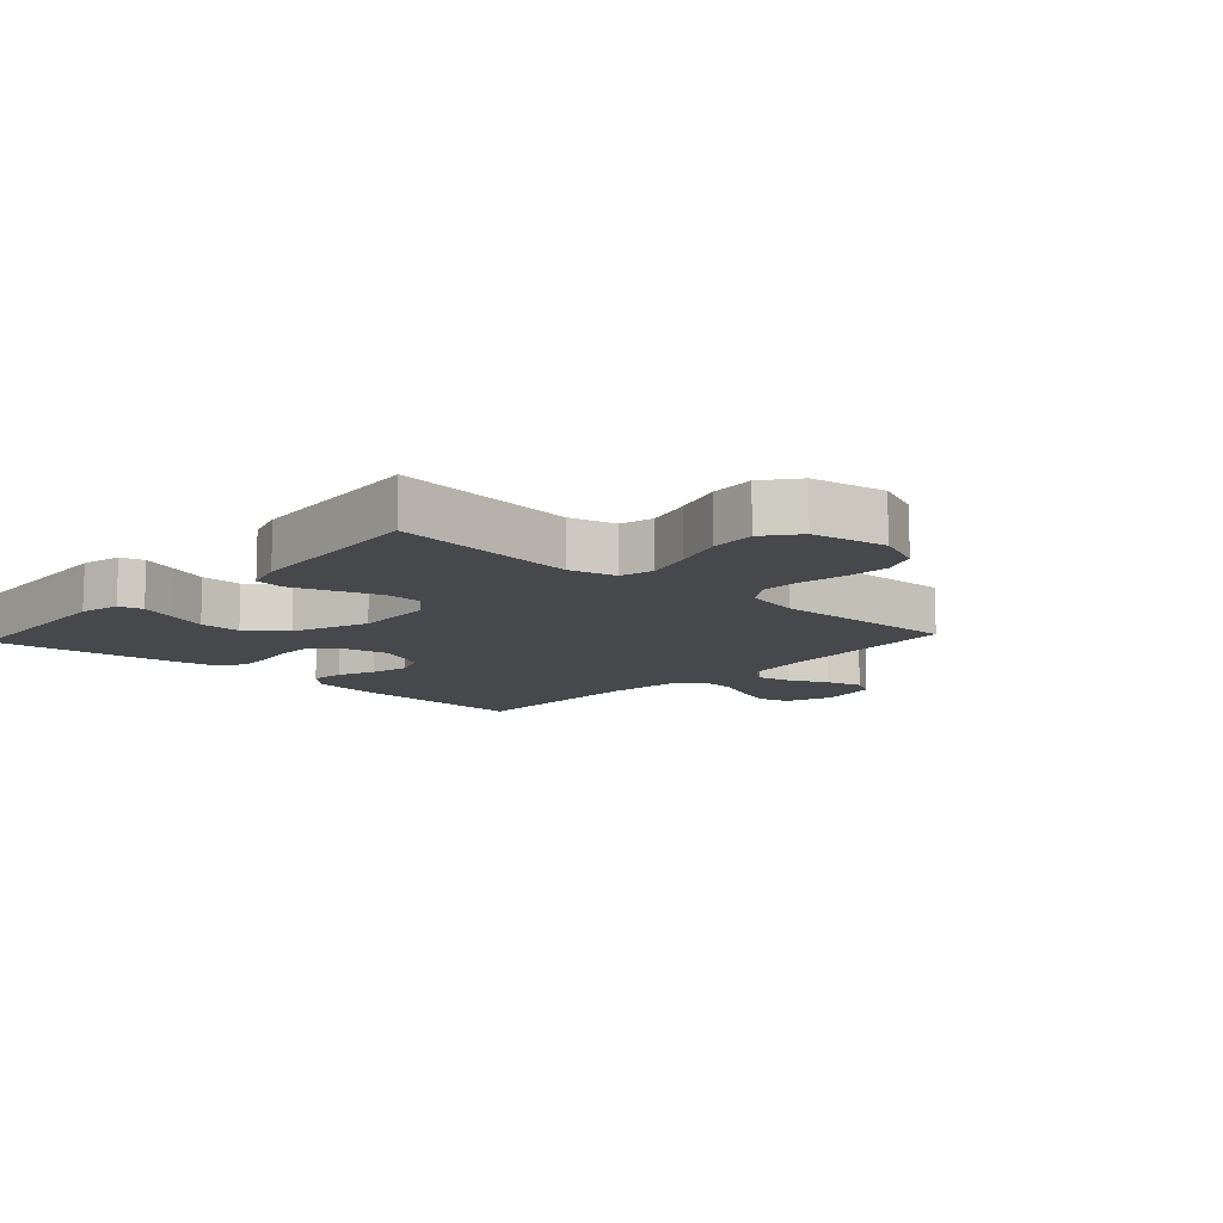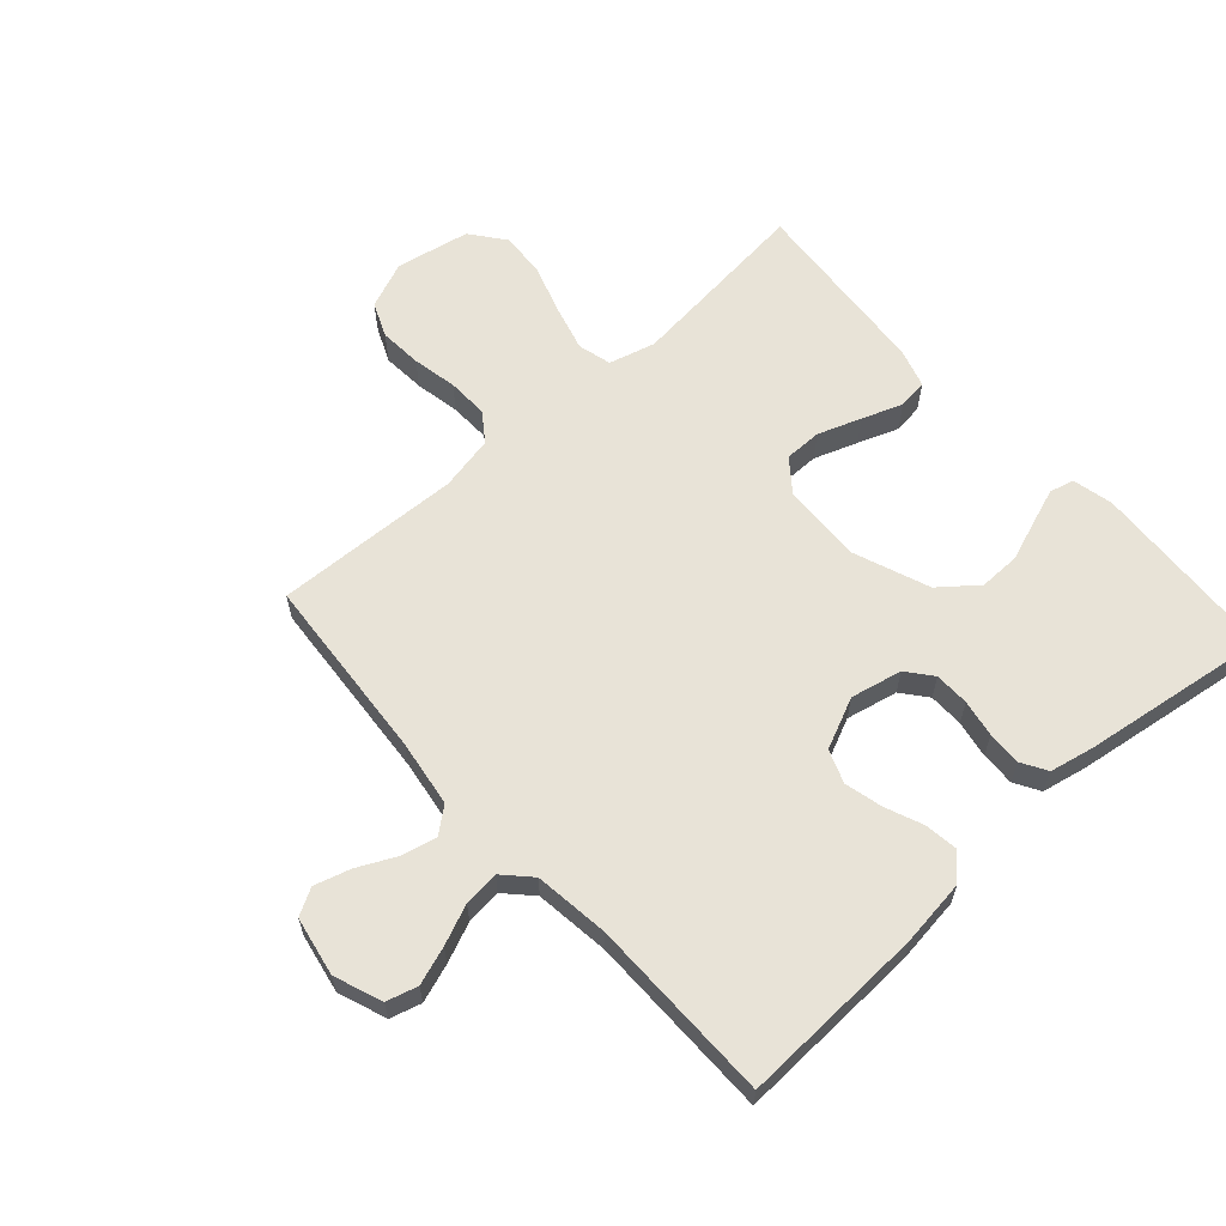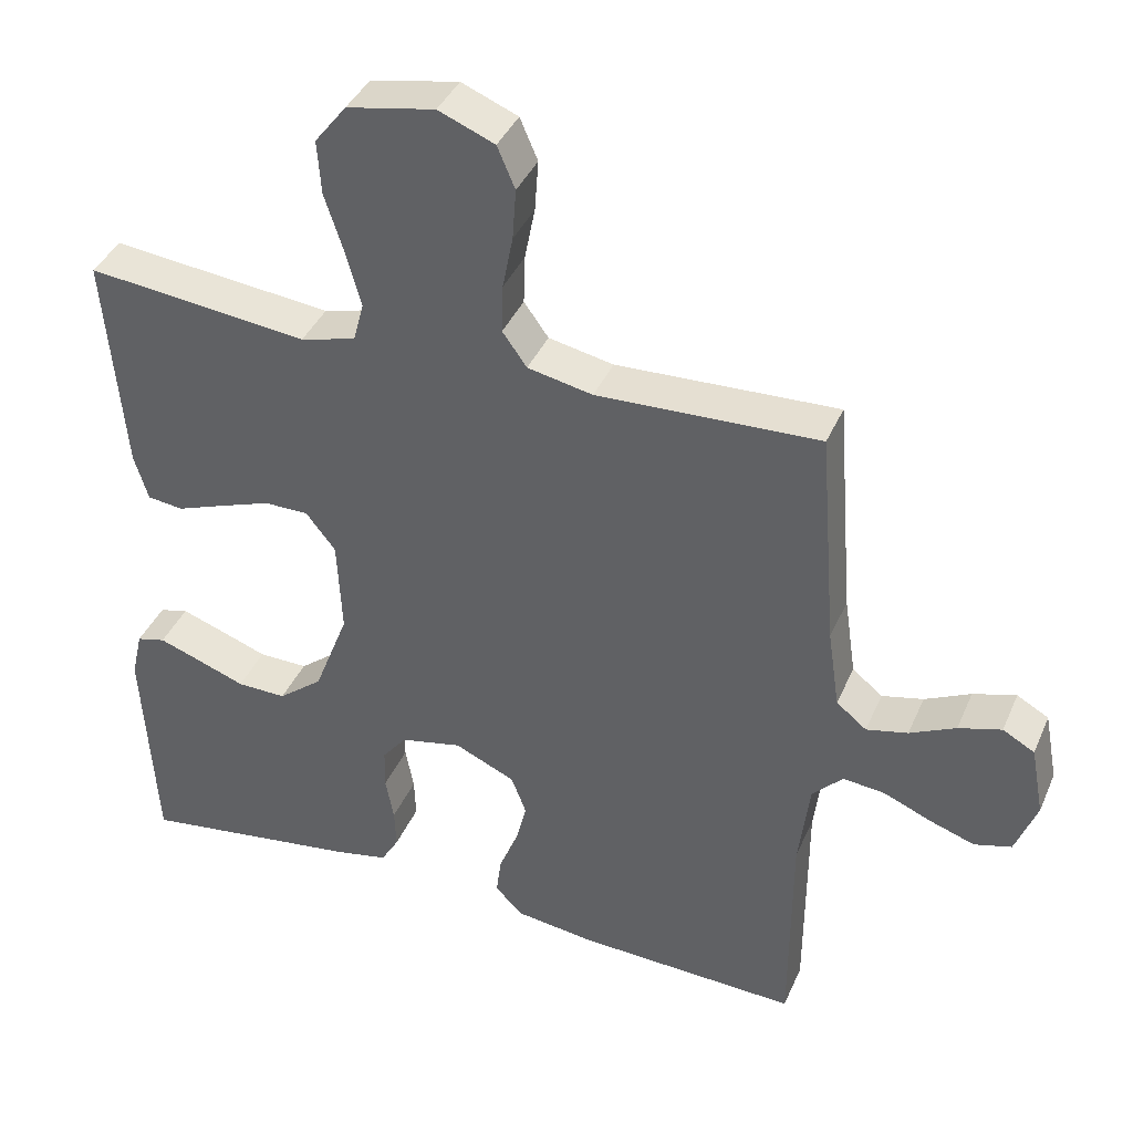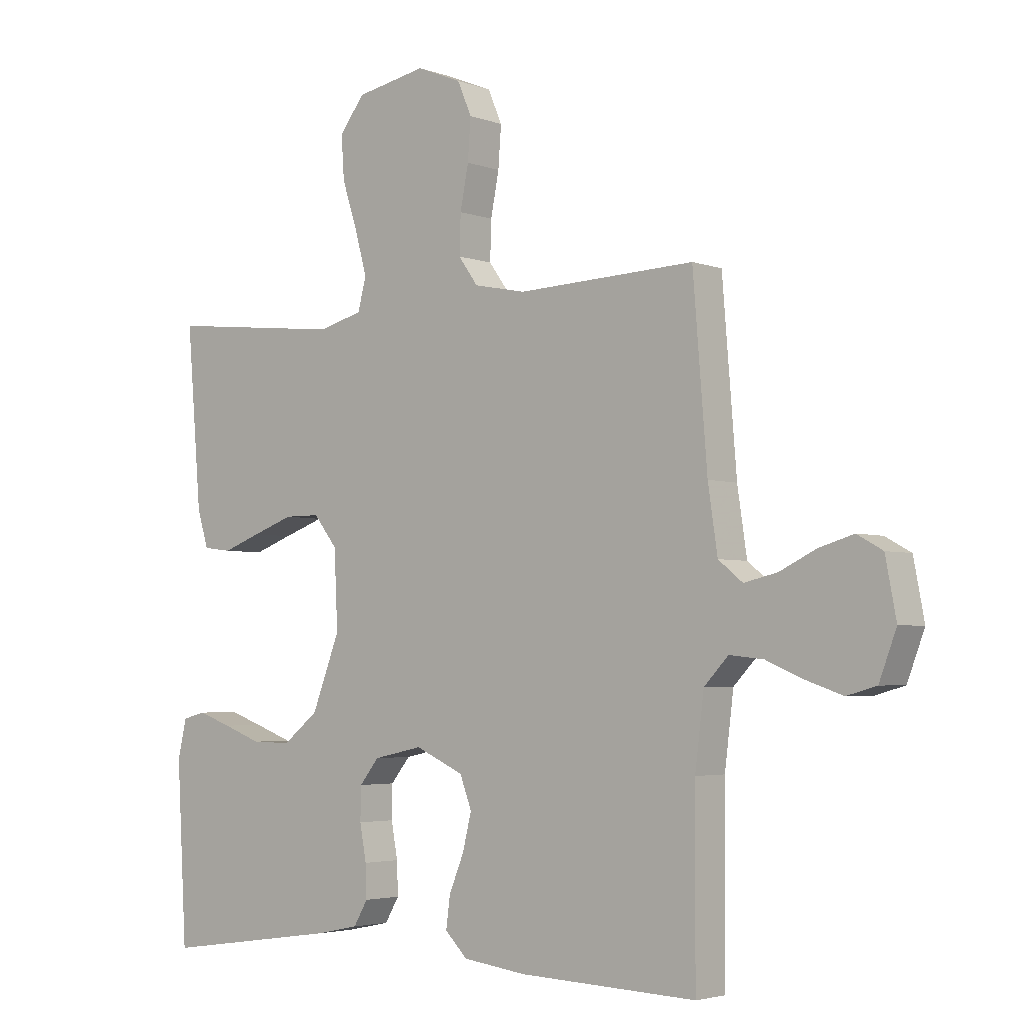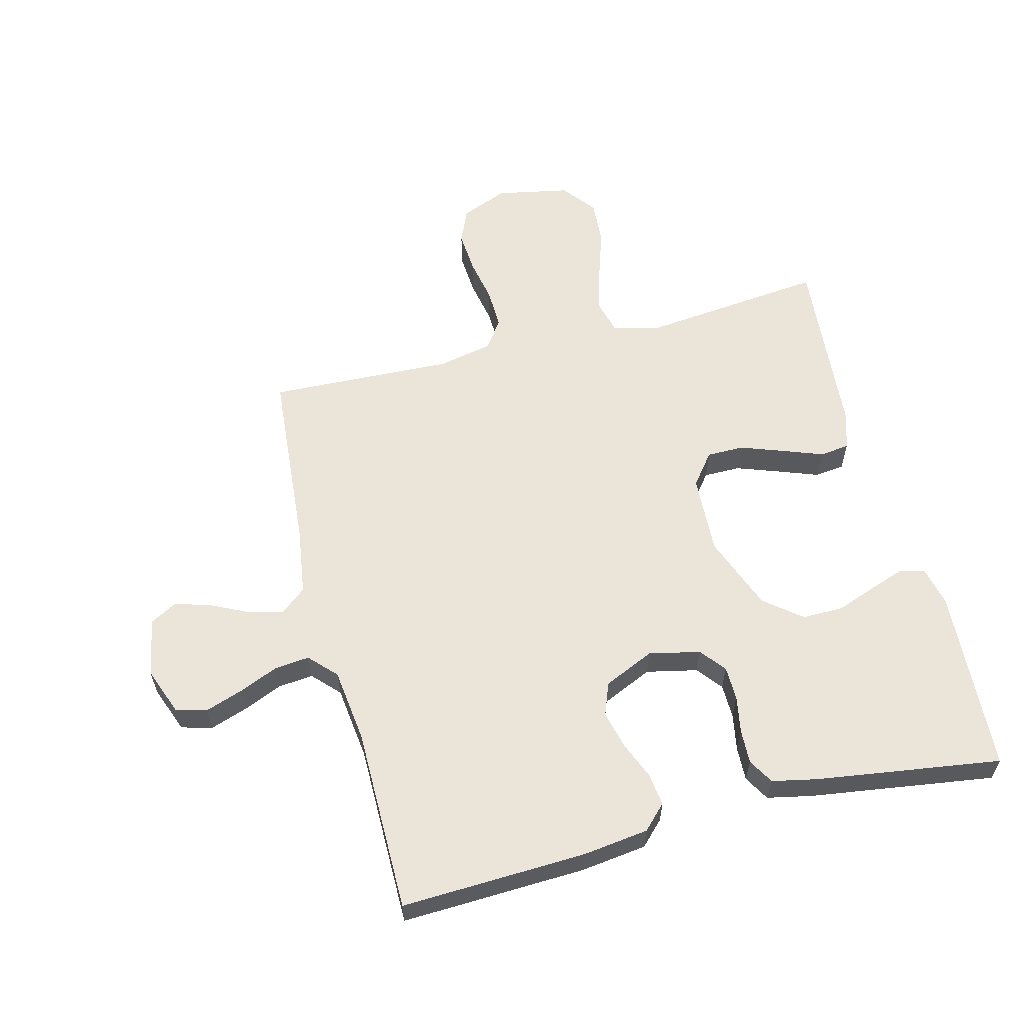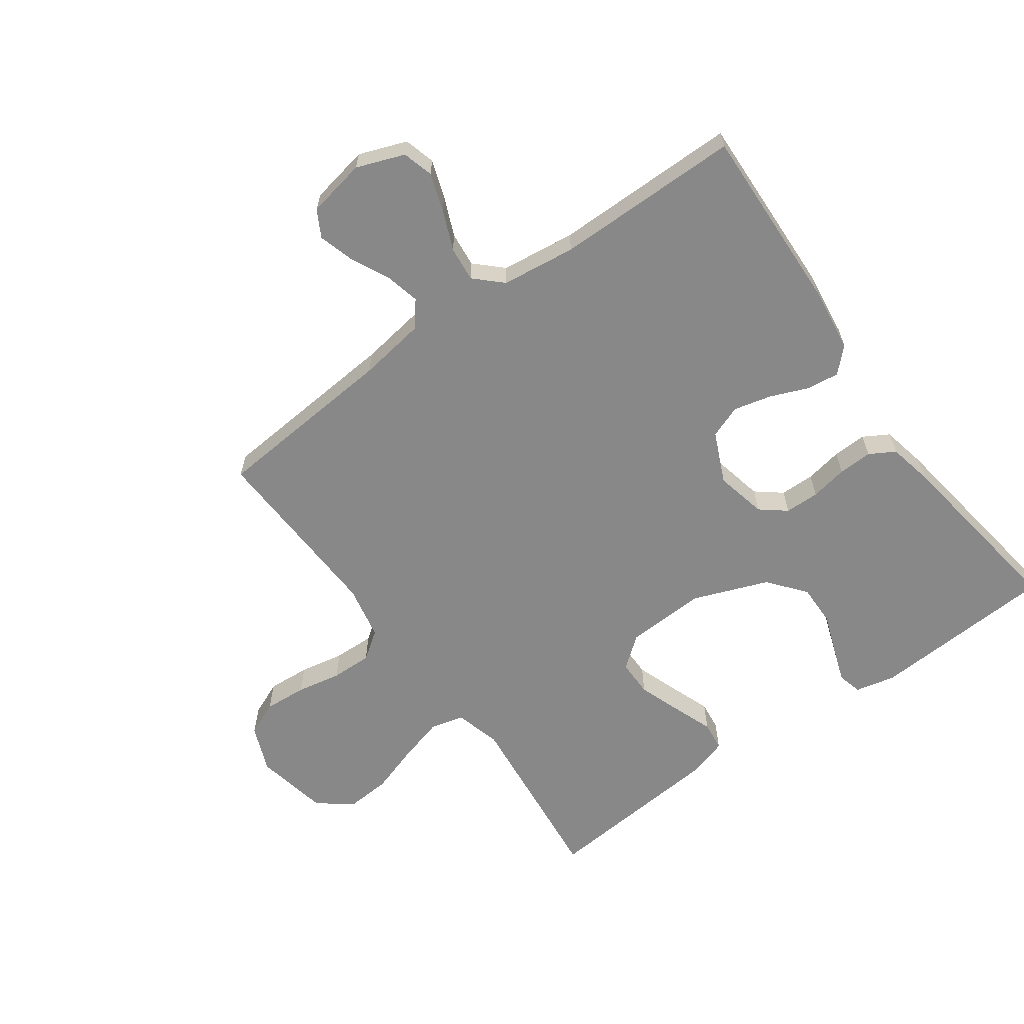
<metadata>
{"format":"obj","ext":"obj","renderer":"f3d","projection":"perspective","resolution":1024,"background":"white","views":[{"elev":-11.2,"azim":-42.5,"up":"+Y"},{"elev":62.0,"azim":138.1,"up":"+Y"},{"elev":39.3,"azim":21.9,"up":"+Z"},{"elev":-3.6,"azim":39.7,"up":"+Z"},{"elev":59.6,"azim":165.7,"up":"+Y"},{"elev":-62.7,"azim":125.9,"up":"+Y"}]}
</metadata>
<code>
v -0.5 0.07 0.5
v -0.2 0.07 0.468
v -0.125 0.07 0.488
v -0.111 0.07 0.542
v -0.131 0.07 0.615
v -0.157 0.07 0.695
v -0.162 0.07 0.768
v -0.119 0.07 0.823
v 0 0.07 0.846
v 0.076 0.07 0.815
v 0.1 0.07 0.759
v 0.095 0.07 0.69
v 0.081 0.07 0.618
v 0.079 0.07 0.552
v 0.112 0.07 0.506
v 0.2 0.07 0.488
v 0.5 0.07 0.5
v 0.524 0.07 0.2
v 0.54 0.07 0.092
v 0.581 0.07 0.059
v 0.637 0.07 0.072
v 0.699 0.07 0.102
v 0.757 0.07 0.119
v 0.8 0.07 0.095
v 0.818 0.07 0
v 0.789 0.07 -0.077
v 0.739 0.07 -0.091
v 0.678 0.07 -0.07
v 0.614 0.07 -0.043
v 0.557 0.07 -0.037
v 0.516 0.07 -0.08
v 0.501 0.07 -0.2
v 0.5 0.07 -0.5
v 0.2 0.07 -0.488
v 0.093 0.07 -0.474
v 0.055 0.07 -0.436
v 0.062 0.07 -0.383
v 0.087 0.07 -0.322
v 0.102 0.07 -0.261
v 0.082 0.07 -0.208
v 0 0.07 -0.171
v -0.083 0.07 -0.189
v -0.116 0.07 -0.23
v -0.117 0.07 -0.286
v -0.106 0.07 -0.346
v -0.104 0.07 -0.401
v -0.128 0.07 -0.442
v -0.2 0.07 -0.457
v -0.5 0.07 -0.5
v -0.517 0.07 -0.2
v -0.502 0.07 -0.135
v -0.463 0.07 -0.125
v -0.406 0.07 -0.145
v -0.341 0.07 -0.169
v -0.274 0.07 -0.17
v -0.214 0.07 -0.122
v -0.167 0.07 0
v -0.173 0.07 0.13
v -0.213 0.07 0.181
v -0.273 0.07 0.181
v -0.343 0.07 0.156
v -0.408 0.07 0.132
v -0.456 0.07 0.138
v -0.475 0.07 0.2
v -0.5 0 0.5
v -0.2 0 0.468
v -0.125 0 0.488
v -0.111 0 0.542
v -0.131 0 0.615
v -0.157 0 0.695
v -0.162 0 0.768
v -0.119 0 0.823
v 0 0 0.846
v 0.076 0 0.815
v 0.1 0 0.759
v 0.095 0 0.69
v 0.081 0 0.618
v 0.079 0 0.552
v 0.112 0 0.506
v 0.2 0 0.488
v 0.5 0 0.5
v 0.524 0 0.2
v 0.54 0 0.092
v 0.581 0 0.059
v 0.637 0 0.072
v 0.699 0 0.102
v 0.757 0 0.119
v 0.8 0 0.095
v 0.818 0 0
v 0.789 0 -0.077
v 0.739 0 -0.091
v 0.678 0 -0.07
v 0.614 0 -0.043
v 0.557 0 -0.037
v 0.516 0 -0.08
v 0.501 0 -0.2
v 0.5 0 -0.5
v 0.2 0 -0.488
v 0.093 0 -0.474
v 0.055 0 -0.436
v 0.062 0 -0.383
v 0.087 0 -0.322
v 0.102 0 -0.261
v 0.082 0 -0.208
v 0 0 -0.171
v -0.083 0 -0.189
v -0.116 0 -0.23
v -0.117 0 -0.286
v -0.106 0 -0.346
v -0.104 0 -0.401
v -0.128 0 -0.442
v -0.2 0 -0.457
v -0.5 0 -0.5
v -0.517 0 -0.2
v -0.502 0 -0.135
v -0.463 0 -0.125
v -0.406 0 -0.145
v -0.341 0 -0.169
v -0.274 0 -0.17
v -0.214 0 -0.122
v -0.167 0 0
v -0.173 0 0.13
v -0.213 0 0.181
v -0.273 0 0.181
v -0.343 0 0.156
v -0.408 0 0.132
v -0.456 0 0.138
v -0.475 0 0.2
f 64 1 2
f 63 64 2
f 62 63 2
f 61 62 2
f 60 61 2 3
f 59 60 3
f 58 59 3
f 57 58 3 4
f 52 53 54
f 51 52 54
f 50 51 54
f 49 50 54
f 48 49 54
f 47 48 54
f 46 47 54
f 45 46 54
f 44 45 54
f 43 44 54 55
f 42 43 55 56
f 36 37 38
f 35 36 38
f 34 35 38
f 33 34 38
f 32 33 38
f 31 32 38 39
f 30 31 39 40
f 27 28 29
f 26 27 29
f 25 26 29
f 24 25 29
f 23 24 29
f 22 23 29
f 21 22 29
f 20 21 29 30
f 30 40 41
f 20 30 41
f 19 20 41
f 16 17 18
f 42 56 57
f 41 42 57
f 19 41 57
f 18 19 57
f 16 18 57
f 15 16 57
f 11 12 13
f 10 11 13
f 9 10 13
f 8 9 13
f 7 8 13
f 6 7 13
f 5 6 13
f 14 15 57 4
f 4 5 13 14
f 66 65 128
f 66 128 127
f 66 127 126
f 66 126 125
f 67 66 125 124
f 67 124 123
f 67 123 122
f 68 67 122 121
f 118 117 116
f 118 116 115
f 118 115 114
f 118 114 113
f 118 113 112
f 118 112 111
f 118 111 110
f 118 110 109
f 118 109 108
f 119 118 108 107
f 120 119 107 106
f 102 101 100
f 102 100 99
f 102 99 98
f 102 98 97
f 102 97 96
f 103 102 96 95
f 104 103 95 94
f 93 92 91
f 93 91 90
f 93 90 89
f 93 89 88
f 93 88 87
f 93 87 86
f 93 86 85
f 94 93 85 84
f 105 104 94
f 105 94 84
f 105 84 83
f 82 81 80
f 121 120 106
f 121 106 105
f 121 105 83
f 121 83 82
f 121 82 80
f 121 80 79
f 77 76 75
f 77 75 74
f 77 74 73
f 77 73 72
f 77 72 71
f 77 71 70
f 77 70 69
f 68 121 79 78
f 78 77 69 68
f 1 65 66 2
f 2 66 67 3
f 3 67 68 4
f 4 68 69 5
f 5 69 70 6
f 6 70 71 7
f 7 71 72 8
f 8 72 73 9
f 9 73 74 10
f 10 74 75 11
f 11 75 76 12
f 12 76 77 13
f 13 77 78 14
f 14 78 79 15
f 15 79 80 16
f 16 80 81 17
f 17 81 82 18
f 18 82 83 19
f 19 83 84 20
f 20 84 85 21
f 21 85 86 22
f 22 86 87 23
f 23 87 88 24
f 24 88 89 25
f 25 89 90 26
f 26 90 91 27
f 27 91 92 28
f 28 92 93 29
f 29 93 94 30
f 30 94 95 31
f 31 95 96 32
f 32 96 97 33
f 33 97 98 34
f 34 98 99 35
f 35 99 100 36
f 36 100 101 37
f 37 101 102 38
f 38 102 103 39
f 39 103 104 40
f 40 104 105 41
f 41 105 106 42
f 42 106 107 43
f 43 107 108 44
f 44 108 109 45
f 45 109 110 46
f 46 110 111 47
f 47 111 112 48
f 48 112 113 49
f 49 113 114 50
f 50 114 115 51
f 51 115 116 52
f 52 116 117 53
f 53 117 118 54
f 54 118 119 55
f 55 119 120 56
f 56 120 121 57
f 57 121 122 58
f 58 122 123 59
f 59 123 124 60
f 60 124 125 61
f 61 125 126 62
f 62 126 127 63
f 63 127 128 64
f 64 128 65 1

</code>
